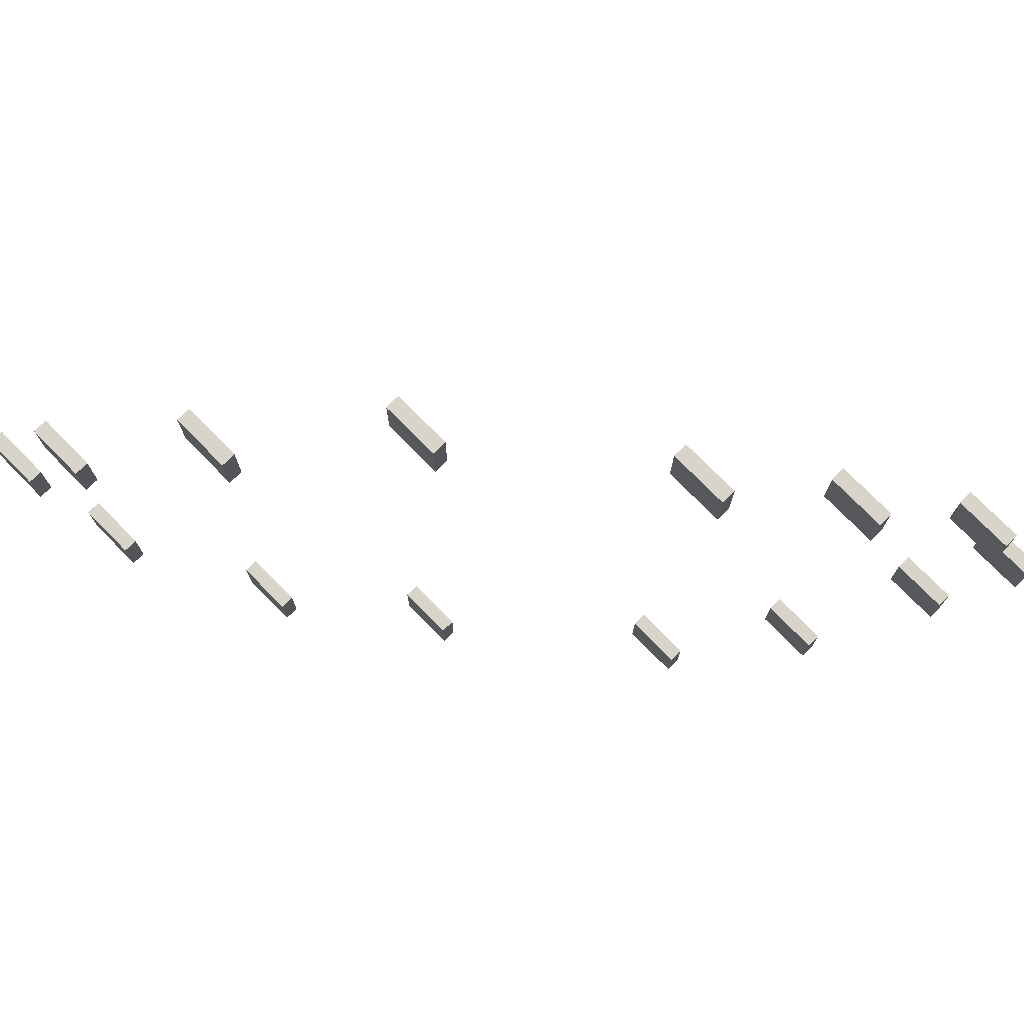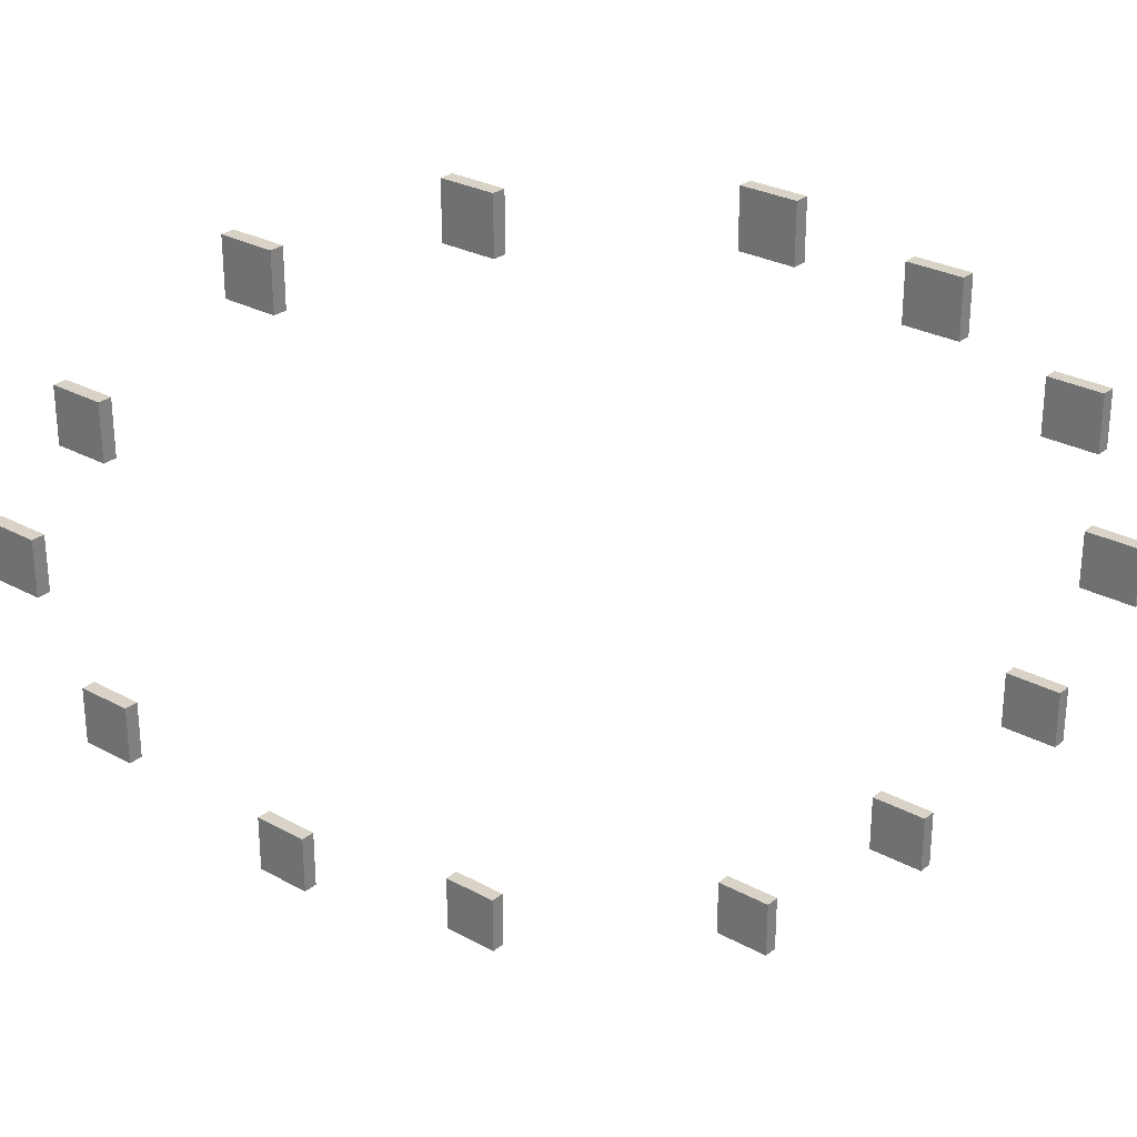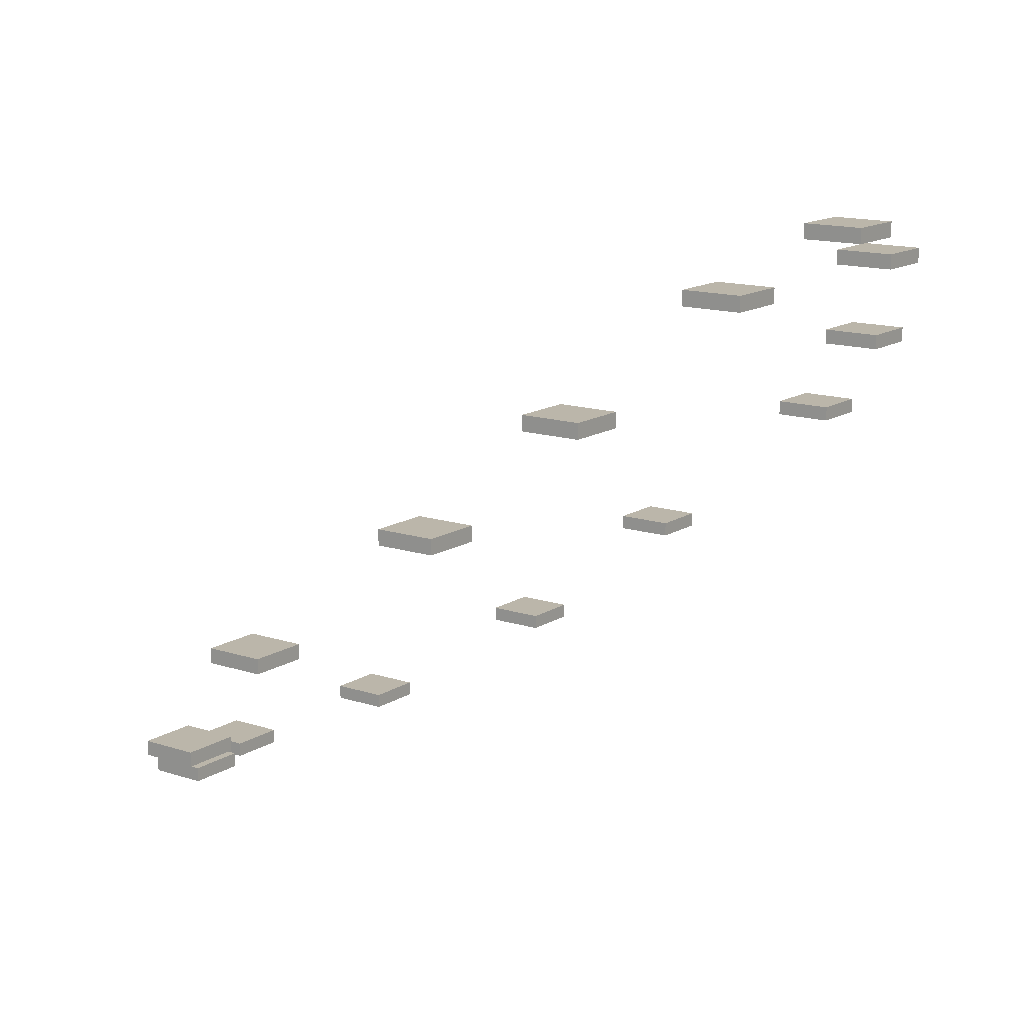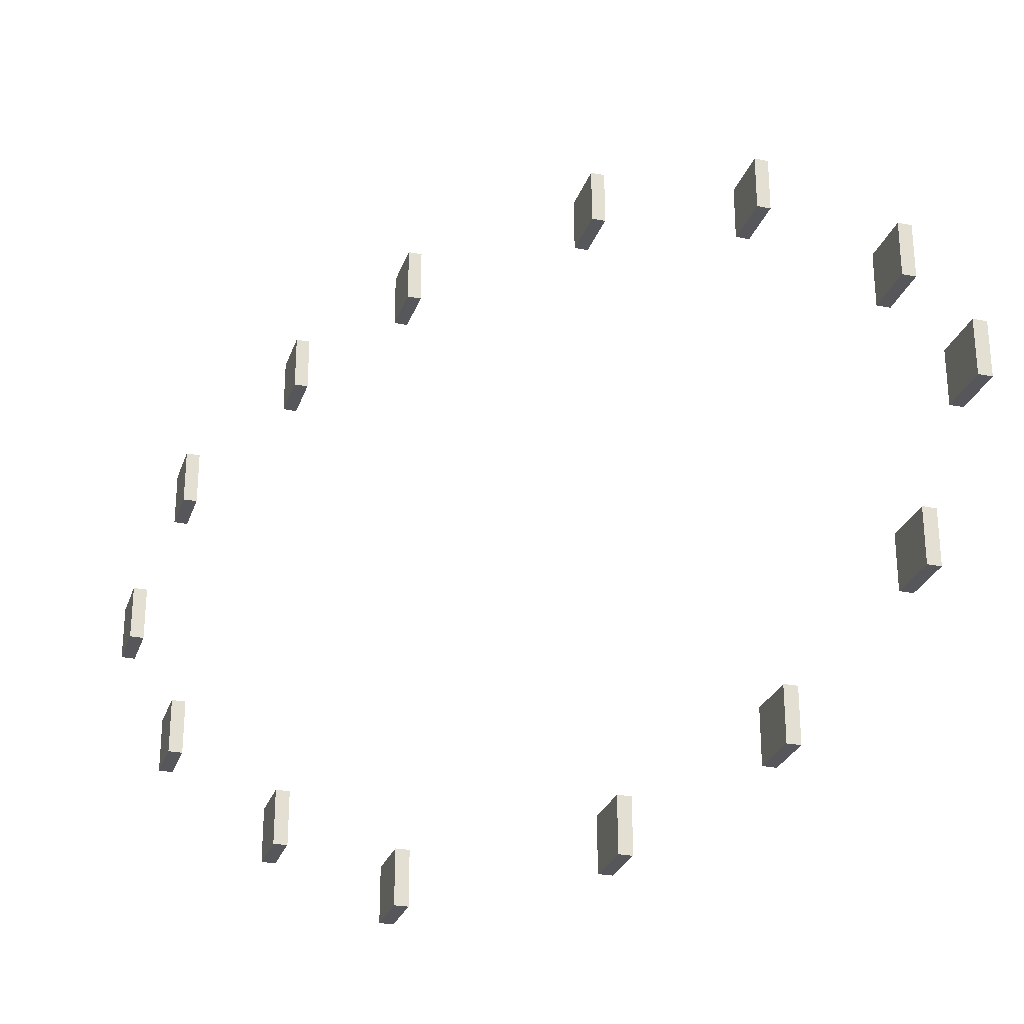
<metadata>
{"format":"obj","ext":"obj","renderer":"f3d","projection":"perspective","resolution":1024,"background":"white","views":[{"elev":75.6,"azim":45.5,"up":"+Z"},{"elev":27.9,"azim":39.7,"up":"+Z"},{"elev":14.0,"azim":36.0,"up":"+Y"},{"elev":-27.3,"azim":-107.0,"up":"+Z"}]}
</metadata>
<code>
g circle_0_
v 2.4 10.3 0.8
v 2 10.3 0.8
v 2.4 10.3 1.2
v 2 10.3 1.2
v 2.4 10.2 0.8
v 2 10.2 0.8
v 2.4 10.2 1.2
v 2 10.2 1.2
v 2.4 10.2 0.8
v 2 10.2 0.8
v 2.4 10.3 0.8
v 2 10.3 0.8
v 2.4 10.2 0.8
v 2.4 10.2 1.2
v 2.4 10.3 0.8
v 2.4 10.3 1.2
v 2.4 10.2 1.2
v 2 10.2 1.2
v 2.4 10.3 1.2
v 2 10.3 1.2
v 2.2 10 1.9
v 1.8 10 1.9
v 2.2 10 2.3
v 1.8 10 2.3
v 2.2 9.9 1.9
v 1.8 9.9 1.9
v 2.2 9.9 2.3
v 1.8 9.9 2.3
v 2.2 9.9 1.9
v 1.8 9.9 1.9
v 2.2 10 1.9
v 1.8 10 1.9
v 2.2 9.9 1.9
v 2.2 9.9 2.3
v 2.2 10 1.9
v 2.2 10 2.3
v 2.2 9.9 2.3
v 1.8 9.9 2.3
v 2.2 10 2.3
v 1.8 10 2.3
v 2.1 10 -0.2
v 1.7 10 -0.2
v 2.1 10 0.2
v 1.7 10 0.2
v 2.1 9.9 -0.2
v 1.7 9.9 -0.2
v 2.1 9.9 0.2
v 1.7 9.9 0.2
v 2.1 9.9 -0.2
v 1.7 9.9 -0.2
v 2.1 10 -0.2
v 1.7 10 -0.2
v 2.1 9.9 -0.2
v 2.1 9.9 0.2
v 2.1 10 -0.2
v 2.1 10 0.2
v 2.1 9.9 0.2
v 1.7 9.9 0.2
v 2.1 10 0.2
v 1.7 10 0.2
v 2 10.2 0.8
v 2 10.2 1.2
v 2 10.3 0.8
v 2 10.3 1.2
v 1.8 9.9 1.9
v 1.8 9.9 2.3
v 1.8 10 1.9
v 1.8 10 2.3
v 1.7 9.9 -0.2
v 1.7 9.9 0.2
v 1.7 10 -0.2
v 1.7 10 0.2
v 1.6 9.3 -1
v 1.2 9.3 -1
v 1.6 9.3 -0.6
v 1.2 9.3 -0.6
v 1.6 9.2 -1
v 1.2 9.2 -1
v 1.6 9.2 -0.6
v 1.2 9.2 -0.6
v 1.6 9.2 -1
v 1.2 9.2 -1
v 1.6 9.3 -1
v 1.2 9.3 -1
v 1.6 9.2 -1
v 1.6 9.2 -0.6
v 1.6 9.3 -1
v 1.6 9.3 -0.6
v 1.6 9.2 -0.6
v 1.2 9.2 -0.6
v 1.6 9.3 -0.6
v 1.2 9.3 -0.6
v 1.6 9.3 2.7
v 1.2 9.3 2.7
v 1.6 9.3 3.1
v 1.2 9.3 3.1
v 1.6 9.2 2.7
v 1.2 9.2 2.7
v 1.6 9.2 3.1
v 1.2 9.2 3.1
v 1.6 9.2 2.7
v 1.2 9.2 2.7
v 1.6 9.3 2.7
v 1.2 9.3 2.7
v 1.6 9.2 2.7
v 1.6 9.2 3.1
v 1.6 9.3 2.7
v 1.6 9.3 3.1
v 1.6 9.2 3.1
v 1.2 9.2 3.1
v 1.6 9.3 3.1
v 1.2 9.3 3.1
v 1.2 9.2 -1
v 1.2 9.2 -0.6
v 1.2 9.3 -1
v 1.2 9.3 -0.6
v 1.2 9.2 2.7
v 1.2 9.2 3.1
v 1.2 9.3 2.7
v 1.2 9.3 3.1
v 0.9 8.6 -1.6
v 0.5 8.6 -1.6
v 0.9 8.6 -1.2
v 0.5 8.6 -1.2
v 0.9 8.5 -1.6
v 0.5 8.5 -1.6
v 0.9 8.5 -1.2
v 0.5 8.5 -1.2
v 0.9 8.5 -1.6
v 0.5 8.5 -1.6
v 0.9 8.6 -1.6
v 0.5 8.6 -1.6
v 0.9 8.5 -1.6
v 0.9 8.5 -1.2
v 0.9 8.6 -1.6
v 0.9 8.6 -1.2
v 0.9 8.5 -1.2
v 0.5 8.5 -1.2
v 0.9 8.6 -1.2
v 0.5 8.6 -1.2
v 0.9 8.6 3.2
v 0.5 8.6 3.2
v 0.9 8.6 3.6
v 0.5 8.6 3.6
v 0.9 8.5 3.2
v 0.5 8.5 3.2
v 0.9 8.5 3.6
v 0.5 8.5 3.6
v 0.9 8.5 3.2
v 0.5 8.5 3.2
v 0.9 8.6 3.2
v 0.5 8.6 3.2
v 0.9 8.5 3.2
v 0.9 8.5 3.6
v 0.9 8.6 3.2
v 0.9 8.6 3.6
v 0.9 8.5 3.6
v 0.5 8.5 3.6
v 0.9 8.6 3.6
v 0.5 8.6 3.6
v 0.5 8.5 -1.6
v 0.5 8.5 -1.2
v 0.5 8.6 -1.6
v 0.5 8.6 -1.2
v 0.5 8.5 3.2
v 0.5 8.5 3.6
v 0.5 8.6 3.2
v 0.5 8.6 3.6
v -0.5 7.5 -1.6
v -0.9 7.5 -1.6
v -0.5 7.5 -1.2
v -0.9 7.5 -1.2
v -0.5 7.4 -1.6
v -0.9 7.4 -1.6
v -0.5 7.4 -1.2
v -0.9 7.4 -1.2
v -0.5 7.4 -1.6
v -0.9 7.4 -1.6
v -0.5 7.5 -1.6
v -0.9 7.5 -1.6
v -0.5 7.4 -1.6
v -0.5 7.4 -1.2
v -0.5 7.5 -1.6
v -0.5 7.5 -1.2
v -0.5 7.4 -1.2
v -0.9 7.4 -1.2
v -0.5 7.5 -1.2
v -0.9 7.5 -1.2
v -0.5 7.6 3.2
v -0.9 7.6 3.2
v -0.5 7.6 3.6
v -0.9 7.6 3.6
v -0.5 7.5 3.2
v -0.9 7.5 3.2
v -0.5 7.5 3.6
v -0.9 7.5 3.6
v -0.5 7.5 3.2
v -0.9 7.5 3.2
v -0.5 7.6 3.2
v -0.9 7.6 3.2
v -0.5 7.5 3.2
v -0.5 7.5 3.6
v -0.5 7.6 3.2
v -0.5 7.6 3.6
v -0.5 7.5 3.6
v -0.9 7.5 3.6
v -0.5 7.6 3.6
v -0.9 7.6 3.6
v -0.9 7.4 -1.6
v -0.9 7.4 -1.2
v -0.9 7.5 -1.6
v -0.9 7.5 -1.2
v -0.9 7.5 3.2
v -0.9 7.5 3.6
v -0.9 7.6 3.2
v -0.9 7.6 3.6
v -1.4 6.7 -1.1
v -1.8 6.7 -1.1
v -1.4 6.7 -0.7
v -1.8 6.7 -0.7
v -1.4 6.6 -1.1
v -1.8 6.6 -1.1
v -1.4 6.6 -0.7
v -1.8 6.6 -0.7
v -1.4 6.6 -1.1
v -1.8 6.6 -1.1
v -1.4 6.7 -1.1
v -1.8 6.7 -1.1
v -1.4 6.6 -1.1
v -1.4 6.6 -0.7
v -1.4 6.7 -1.1
v -1.4 6.7 -0.7
v -1.4 6.6 -0.7
v -1.8 6.6 -0.7
v -1.4 6.7 -0.7
v -1.8 6.7 -0.7
v -1.4 6.7 2.9
v -1.8 6.7 2.9
v -1.4 6.7 3.3
v -1.8 6.7 3.3
v -1.4 6.6 2.9
v -1.8 6.6 2.9
v -1.4 6.6 3.3
v -1.8 6.6 3.3
v -1.4 6.6 2.9
v -1.8 6.6 2.9
v -1.4 6.7 2.9
v -1.8 6.7 2.9
v -1.4 6.6 2.9
v -1.4 6.6 3.3
v -1.4 6.7 2.9
v -1.4 6.7 3.3
v -1.4 6.6 3.3
v -1.8 6.6 3.3
v -1.4 6.7 3.3
v -1.8 6.7 3.3
v -1.8 6.6 -1.1
v -1.8 6.6 -0.7
v -1.8 6.7 -1.1
v -1.8 6.7 -0.7
v -1.8 6.6 2.9
v -1.8 6.6 3.3
v -1.8 6.7 2.9
v -1.8 6.7 3.3
v -2.3 6.1 -0.2
v -2.7 6.1 -0.2
v -2.3 6.1 0.2
v -2.7 6.1 0.2
v -2.3 6 -0.2
v -2.7 6 -0.2
v -2.3 6 0.2
v -2.7 6 0.2
v -2.3 6 -0.2
v -2.7 6 -0.2
v -2.3 6.1 -0.2
v -2.7 6.1 -0.2
v -2.3 6 -0.2
v -2.3 6 0.2
v -2.3 6.1 -0.2
v -2.3 6.1 0.2
v -2.3 6 0.2
v -2.7 6 0.2
v -2.3 6.1 0.2
v -2.7 6.1 0.2
v -2.3 6.1 1.9
v -2.7 6.1 1.9
v -2.3 6.1 2.3
v -2.7 6.1 2.3
v -2.3 6 1.9
v -2.7 6 1.9
v -2.3 6 2.3
v -2.7 6 2.3
v -2.3 6 1.9
v -2.7 6 1.9
v -2.3 6.1 1.9
v -2.7 6.1 1.9
v -2.3 6 1.9
v -2.3 6 2.3
v -2.3 6.1 1.9
v -2.3 6.1 2.3
v -2.3 6 2.3
v -2.7 6 2.3
v -2.3 6.1 2.3
v -2.7 6.1 2.3
v -2.7 6 -0.2
v -2.7 6 0.2
v -2.7 6.1 -0.2
v -2.7 6.1 0.2
v -2.7 6 1.9
v -2.7 6 2.3
v -2.7 6.1 1.9
v -2.7 6.1 2.3
v -2.8 5.9 0.9
v -3.2 5.9 0.9
v -2.8 5.9 1.3
v -3.2 5.9 1.3
v -2.8 5.8 0.9
v -3.2 5.8 0.9
v -2.8 5.8 1.3
v -3.2 5.8 1.3
v -2.8 5.8 0.9
v -3.2 5.8 0.9
v -2.8 5.9 0.9
v -3.2 5.9 0.9
v -2.8 5.8 0.9
v -2.8 5.8 1.3
v -2.8 5.9 0.9
v -2.8 5.9 1.3
v -2.8 5.8 1.3
v -3.2 5.8 1.3
v -2.8 5.9 1.3
v -3.2 5.9 1.3
v -3.2 5.8 0.9
v -3.2 5.8 1.3
v -3.2 5.9 0.9
v -3.2 5.9 1.3
f 1 2 3
f 3 2 4
f 6 5 7
f 6 7 8
f 9 10 11
f 11 10 12
f 14 13 15
f 14 15 16
f 18 17 19
f 18 19 20
f 21 22 23
f 23 22 24
f 26 25 27
f 26 27 28
f 29 30 31
f 31 30 32
f 34 33 35
f 34 35 36
f 38 37 39
f 38 39 40
f 41 42 43
f 43 42 44
f 46 45 47
f 46 47 48
f 49 50 51
f 51 50 52
f 54 53 55
f 54 55 56
f 58 57 59
f 58 59 60
f 61 62 63
f 63 62 64
f 65 66 67
f 67 66 68
f 69 70 71
f 71 70 72
f 73 74 75
f 75 74 76
f 78 77 79
f 78 79 80
f 81 82 83
f 83 82 84
f 86 85 87
f 86 87 88
f 90 89 91
f 90 91 92
f 93 94 95
f 95 94 96
f 98 97 99
f 98 99 100
f 101 102 103
f 103 102 104
f 106 105 107
f 106 107 108
f 110 109 111
f 110 111 112
f 113 114 115
f 115 114 116
f 117 118 119
f 119 118 120
f 121 122 123
f 123 122 124
f 126 125 127
f 126 127 128
f 129 130 131
f 131 130 132
f 134 133 135
f 134 135 136
f 138 137 139
f 138 139 140
f 141 142 143
f 143 142 144
f 146 145 147
f 146 147 148
f 149 150 151
f 151 150 152
f 154 153 155
f 154 155 156
f 158 157 159
f 158 159 160
f 161 162 163
f 163 162 164
f 165 166 167
f 167 166 168
f 169 170 171
f 171 170 172
f 174 173 175
f 174 175 176
f 177 178 179
f 179 178 180
f 182 181 183
f 182 183 184
f 186 185 187
f 186 187 188
f 189 190 191
f 191 190 192
f 194 193 195
f 194 195 196
f 197 198 199
f 199 198 200
f 202 201 203
f 202 203 204
f 206 205 207
f 206 207 208
f 209 210 211
f 211 210 212
f 213 214 215
f 215 214 216
f 217 218 219
f 219 218 220
f 222 221 223
f 222 223 224
f 225 226 227
f 227 226 228
f 230 229 231
f 230 231 232
f 234 233 235
f 234 235 236
f 237 238 239
f 239 238 240
f 242 241 243
f 242 243 244
f 245 246 247
f 247 246 248
f 250 249 251
f 250 251 252
f 254 253 255
f 254 255 256
f 257 258 259
f 259 258 260
f 261 262 263
f 263 262 264
f 265 266 267
f 267 266 268
f 270 269 271
f 270 271 272
f 273 274 275
f 275 274 276
f 278 277 279
f 278 279 280
f 282 281 283
f 282 283 284
f 285 286 287
f 287 286 288
f 290 289 291
f 290 291 292
f 293 294 295
f 295 294 296
f 298 297 299
f 298 299 300
f 302 301 303
f 302 303 304
f 305 306 307
f 307 306 308
f 309 310 311
f 311 310 312
f 313 314 315
f 315 314 316
f 318 317 319
f 318 319 320
f 321 322 323
f 323 322 324
f 326 325 327
f 326 327 328
f 330 329 331
f 330 331 332
f 333 334 335
f 335 334 336

</code>
